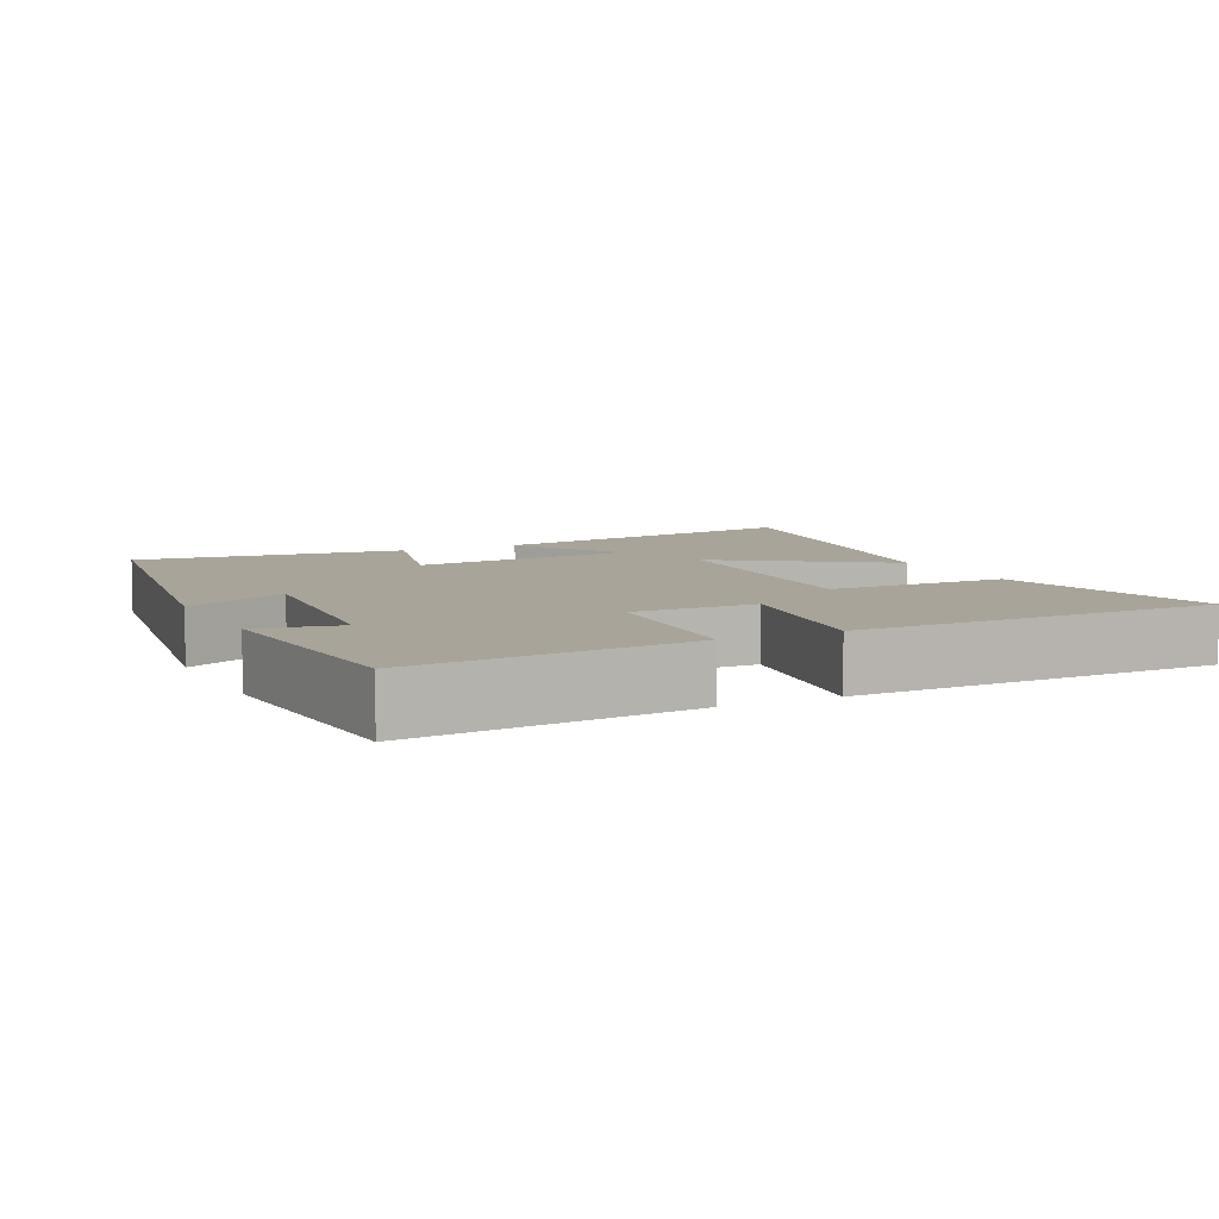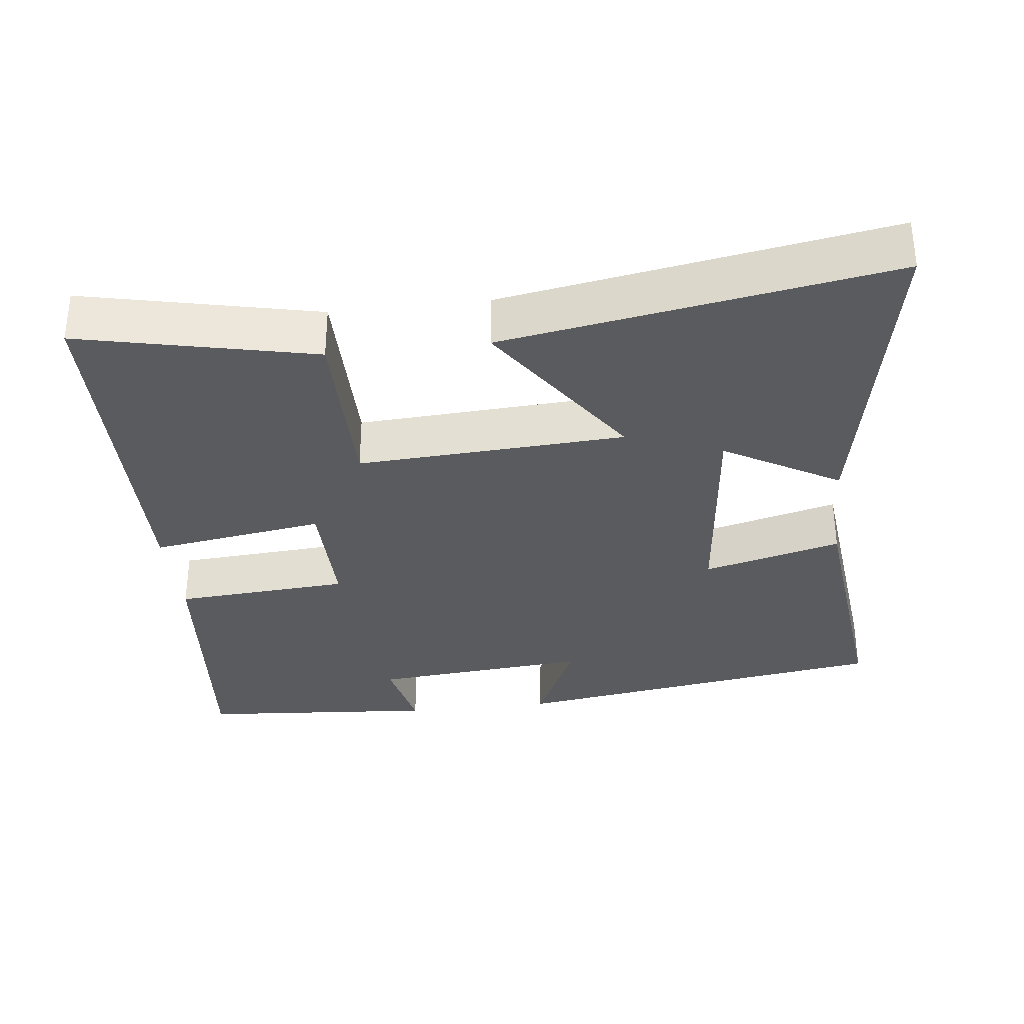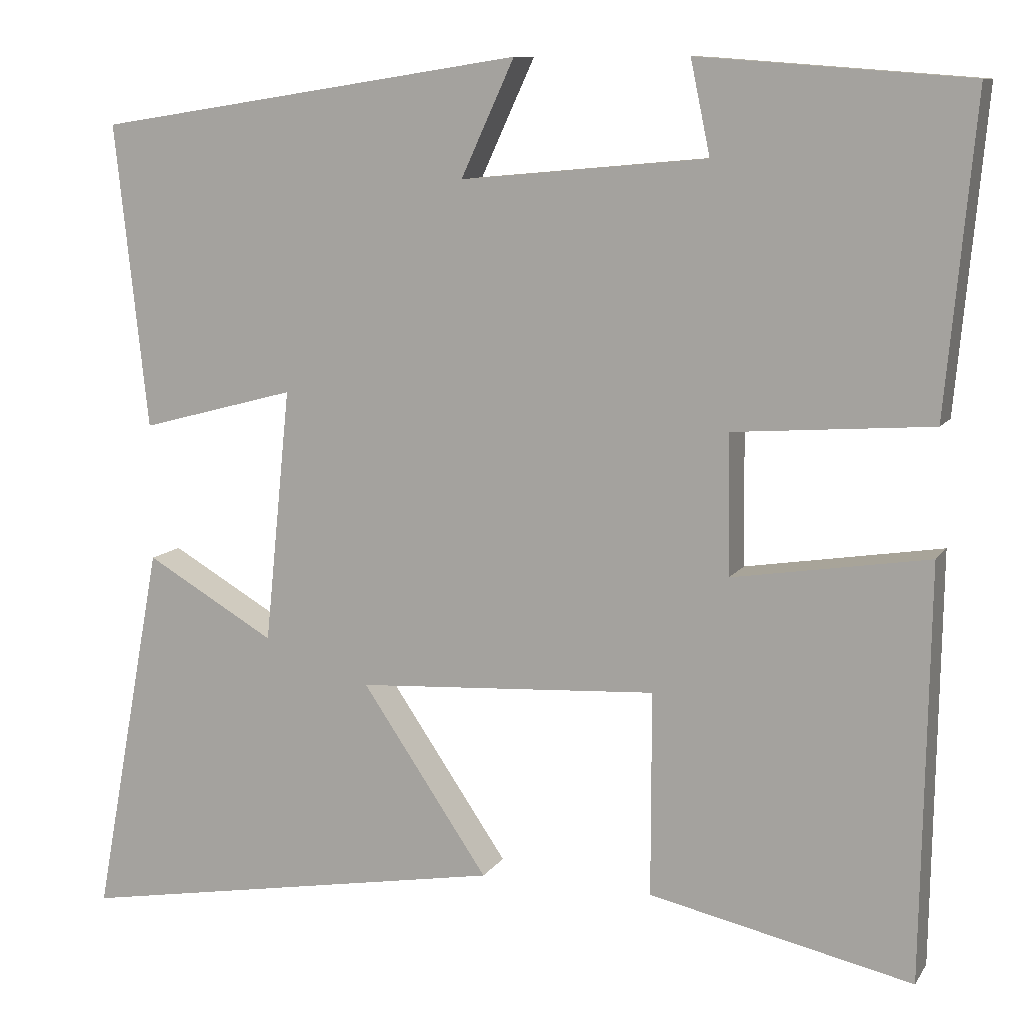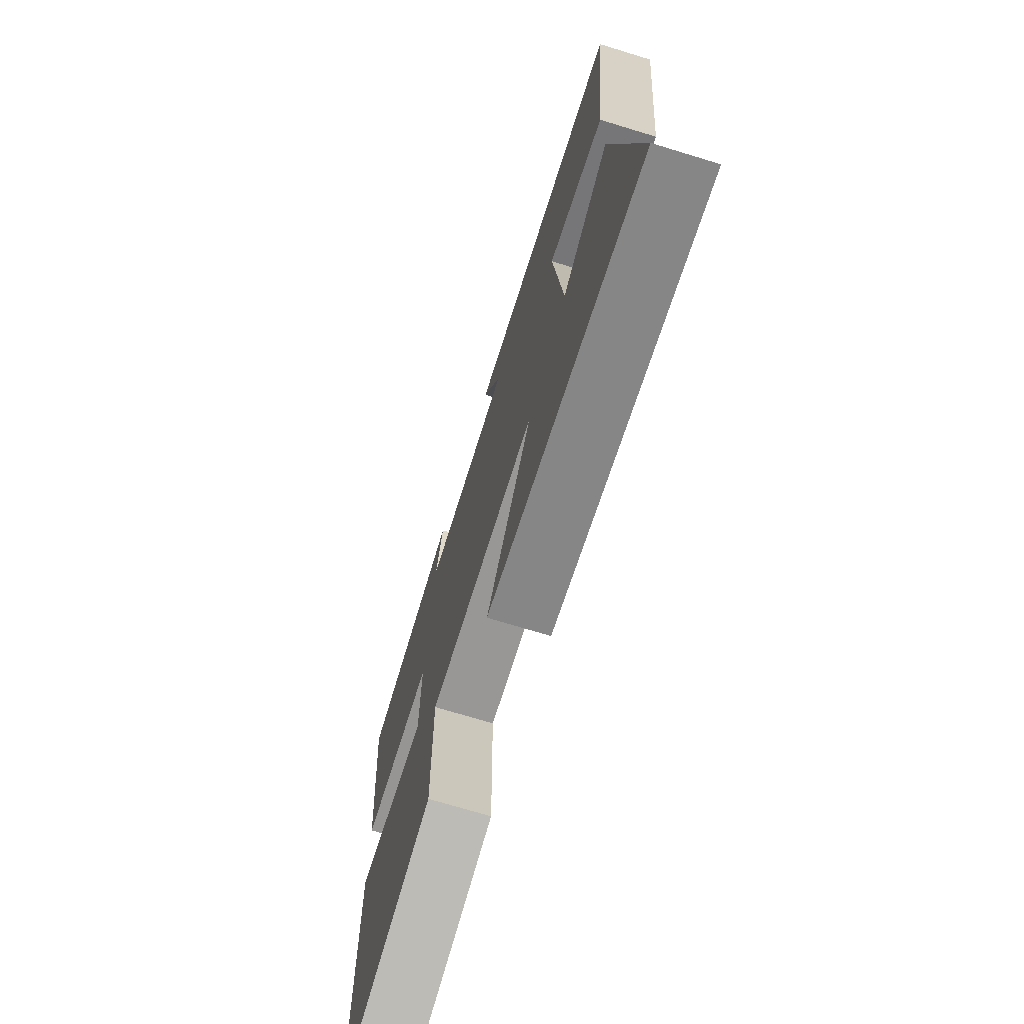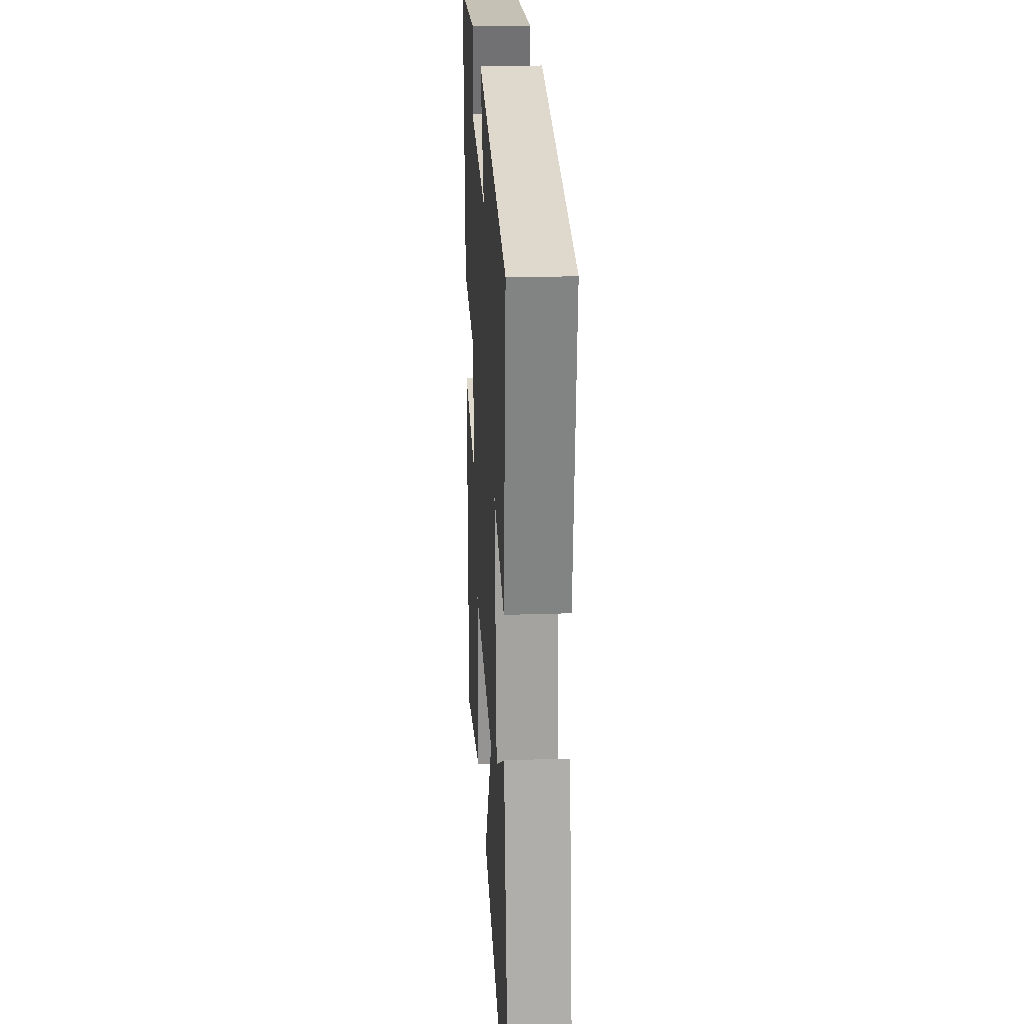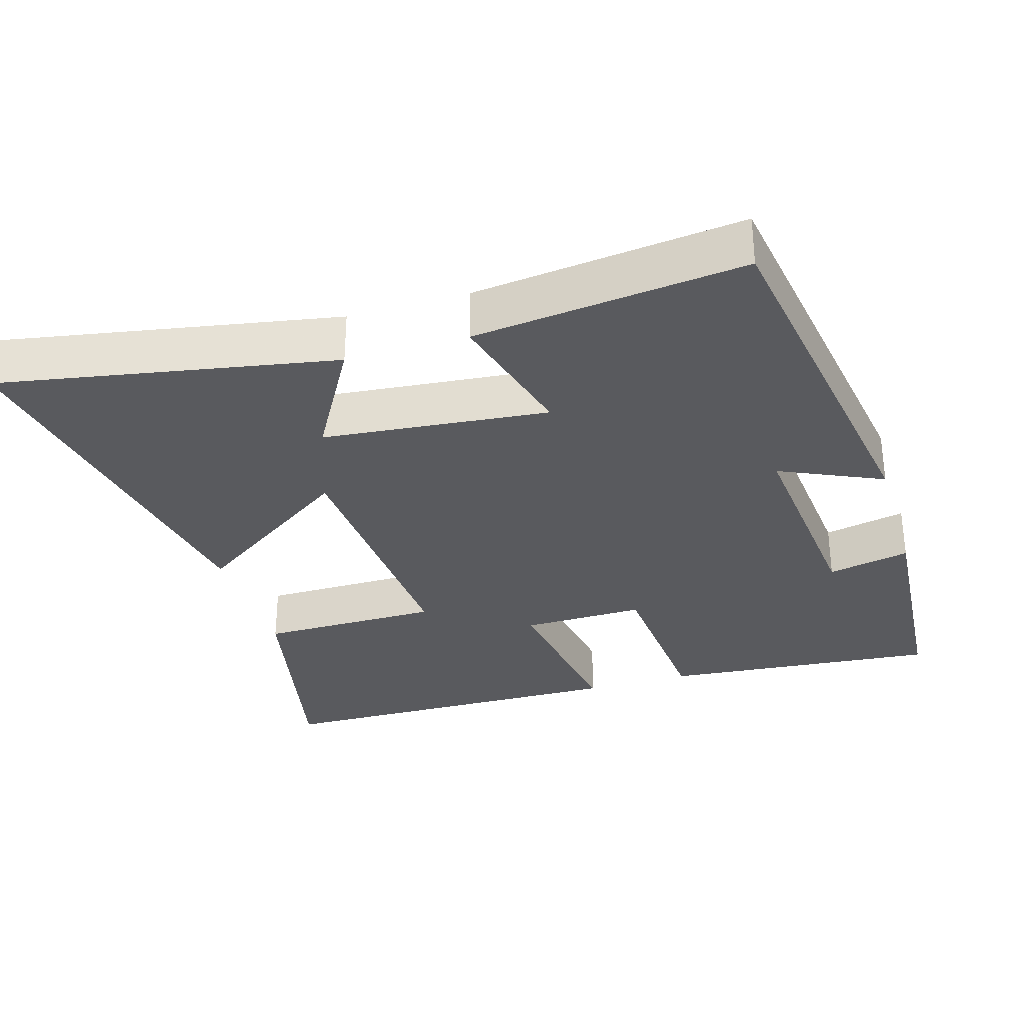
<metadata>
{"format":"obj","ext":"obj","renderer":"f3d","projection":"perspective","resolution":1024,"background":"white","views":[{"elev":7.1,"azim":63.9,"up":"+Y"},{"elev":-32.9,"azim":-173.4,"up":"+Y"},{"elev":10.0,"azim":20.0,"up":"+Z"},{"elev":-71.7,"azim":-107.0,"up":"+Z"},{"elev":23.1,"azim":-93.2,"up":"+Z"},{"elev":-31.7,"azim":-73.1,"up":"+Y"}]}
</metadata>
<code>
v 0.536 0.07 0.475
v 0.5 0.07 0.089
v 0.256 0.07 0.071
v 0.258 0.07 -0.101
v 0.5 0.07 -0.063
v 0.491 0.07 -0.572
v 0.166 0.07 -0.5
v 0.166 0.07 -0.248
v -0.206 0.07 -0.27
v -0.05 0.07 -0.5
v -0.586 0.07 -0.592
v -0.5 0.07 -0.128
v -0.34 0.07 -0.221
v -0.308 0.07 0.093
v -0.5 0.07 0.042
v -0.541 0.07 0.418
v -0.01 0.07 0.5
v -0.076 0.07 0.357
v 0.228 0.07 0.385
v 0.204 0.07 0.5
v 0.536 0 0.475
v 0.5 0 0.089
v 0.256 0 0.071
v 0.258 0 -0.101
v 0.5 0 -0.063
v 0.491 0 -0.572
v 0.166 0 -0.5
v 0.166 0 -0.248
v -0.206 0 -0.27
v -0.05 0 -0.5
v -0.586 0 -0.592
v -0.5 0 -0.128
v -0.34 0 -0.221
v -0.308 0 0.093
v -0.5 0 0.042
v -0.541 0 0.418
v -0.01 0 0.5
v -0.076 0 0.357
v 0.228 0 0.385
v 0.204 0 0.5
f 19 20 1 2
f 18 19 2 3
f 15 16 17 18
f 14 15 18
f 13 14 18 3
f 10 11 12 13
f 9 10 13
f 8 9 13 3
f 7 8 3 4
f 4 5 6 7
f 22 21 40 39
f 23 22 39 38
f 38 37 36 35
f 38 35 34
f 23 38 34 33
f 33 32 31 30
f 33 30 29
f 23 33 29 28
f 24 23 28 27
f 27 26 25 24
f 1 21 22 2
f 2 22 23 3
f 3 23 24 4
f 4 24 25 5
f 5 25 26 6
f 6 26 27 7
f 7 27 28 8
f 8 28 29 9
f 9 29 30 10
f 10 30 31 11
f 11 31 32 12
f 12 32 33 13
f 13 33 34 14
f 14 34 35 15
f 15 35 36 16
f 16 36 37 17
f 17 37 38 18
f 18 38 39 19
f 19 39 40 20
f 20 40 21 1

</code>
